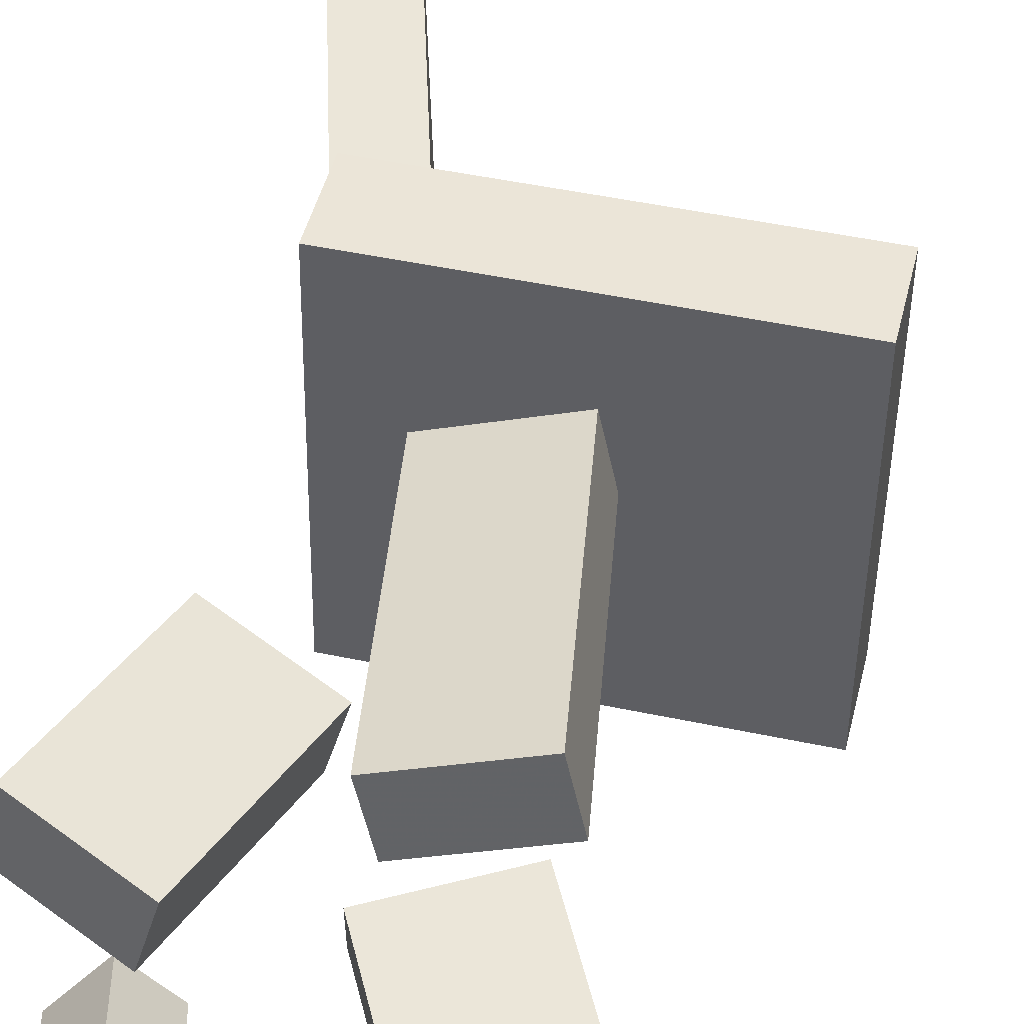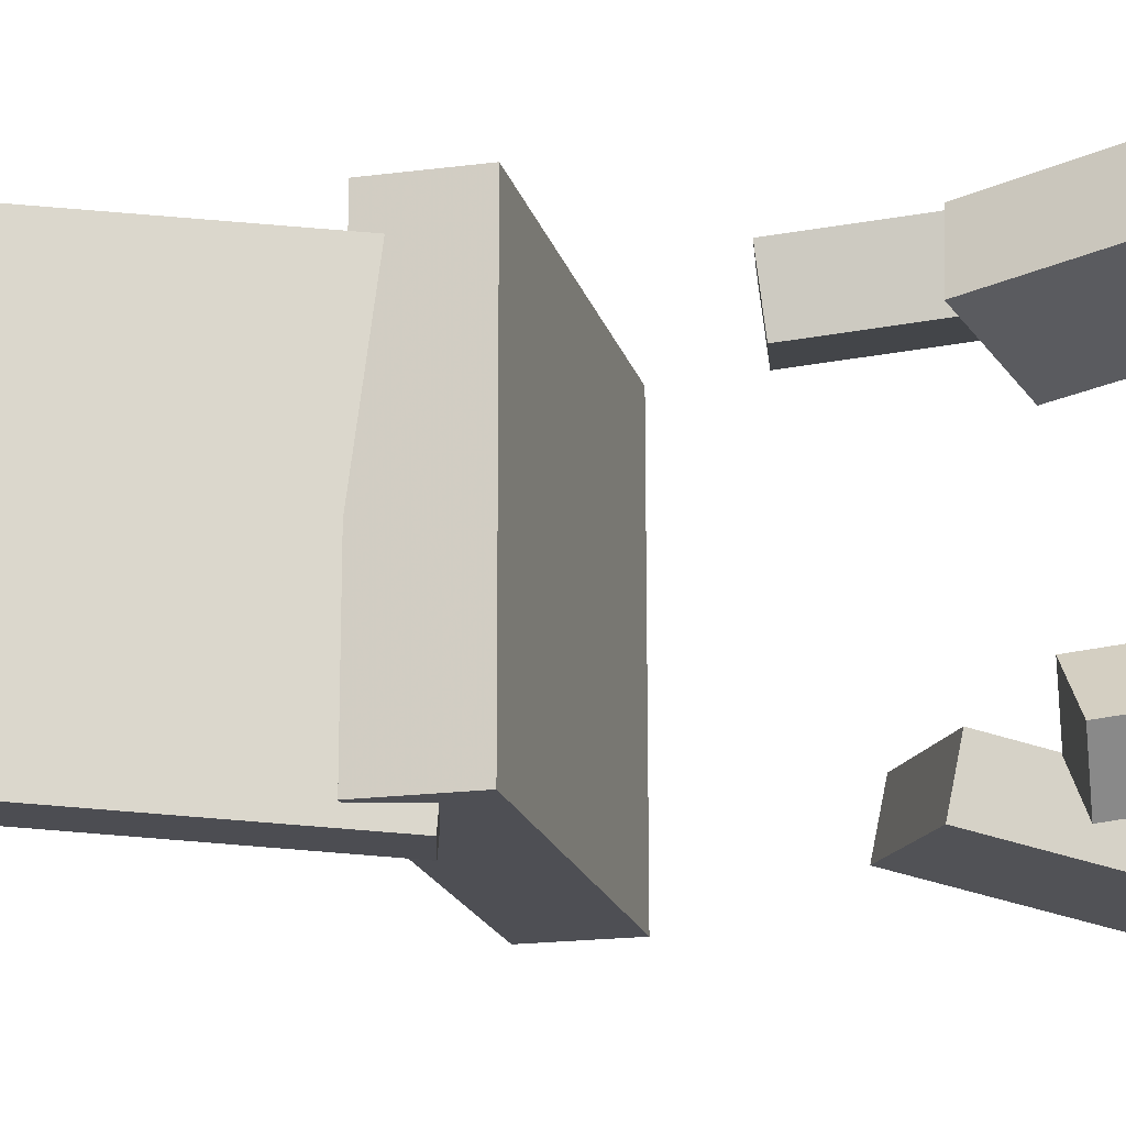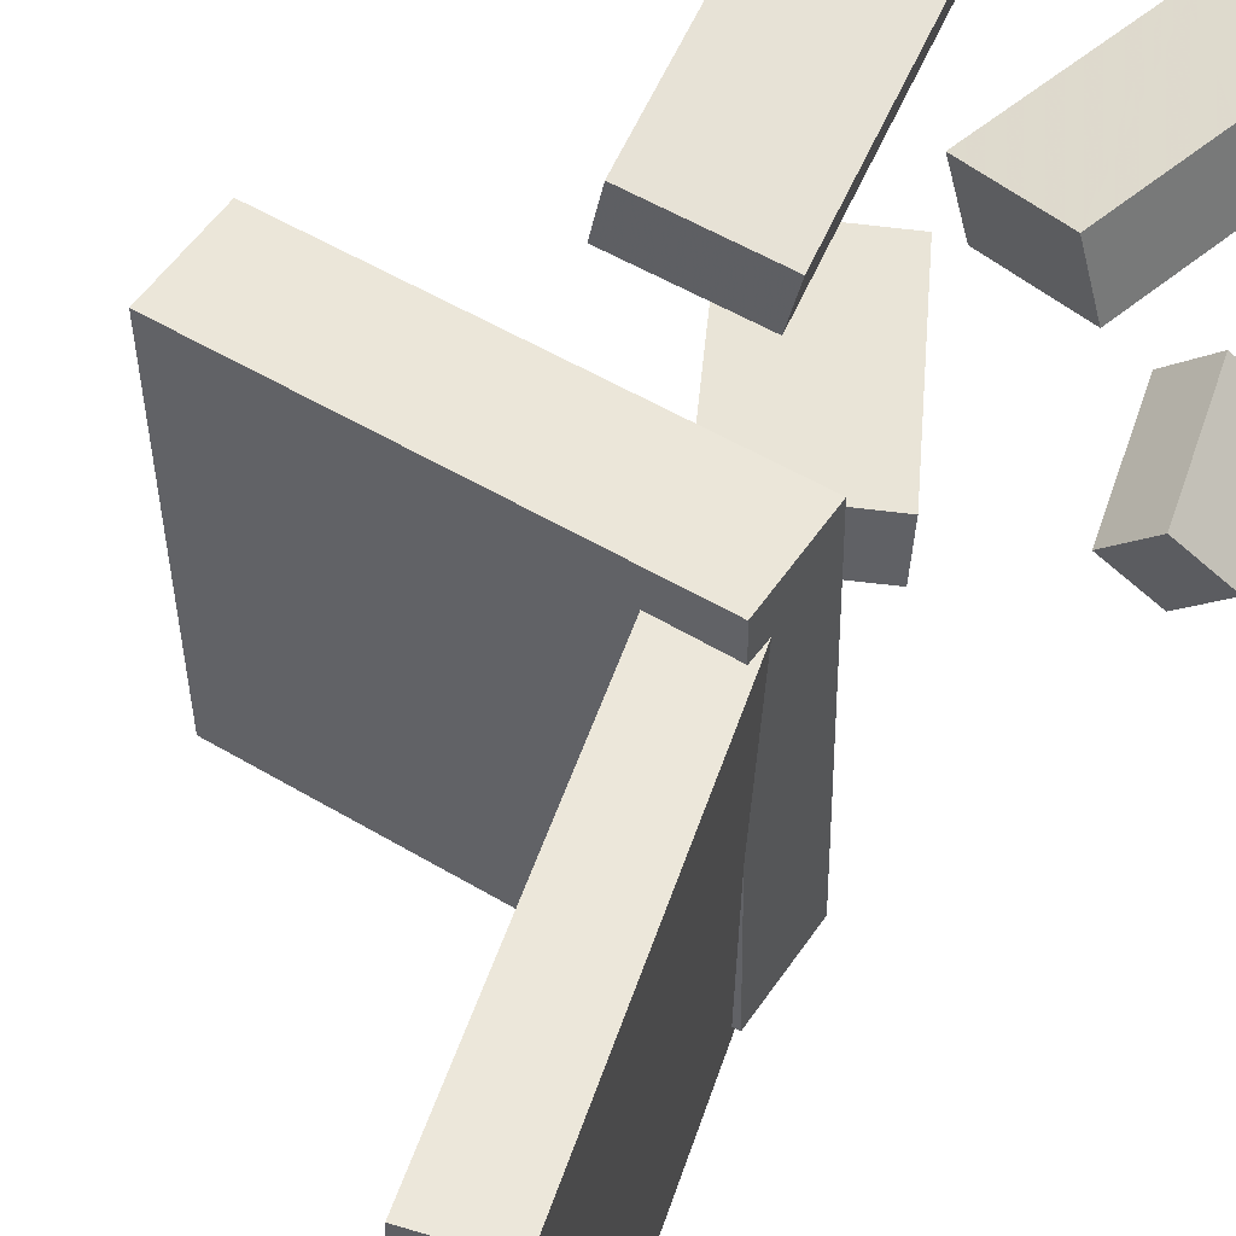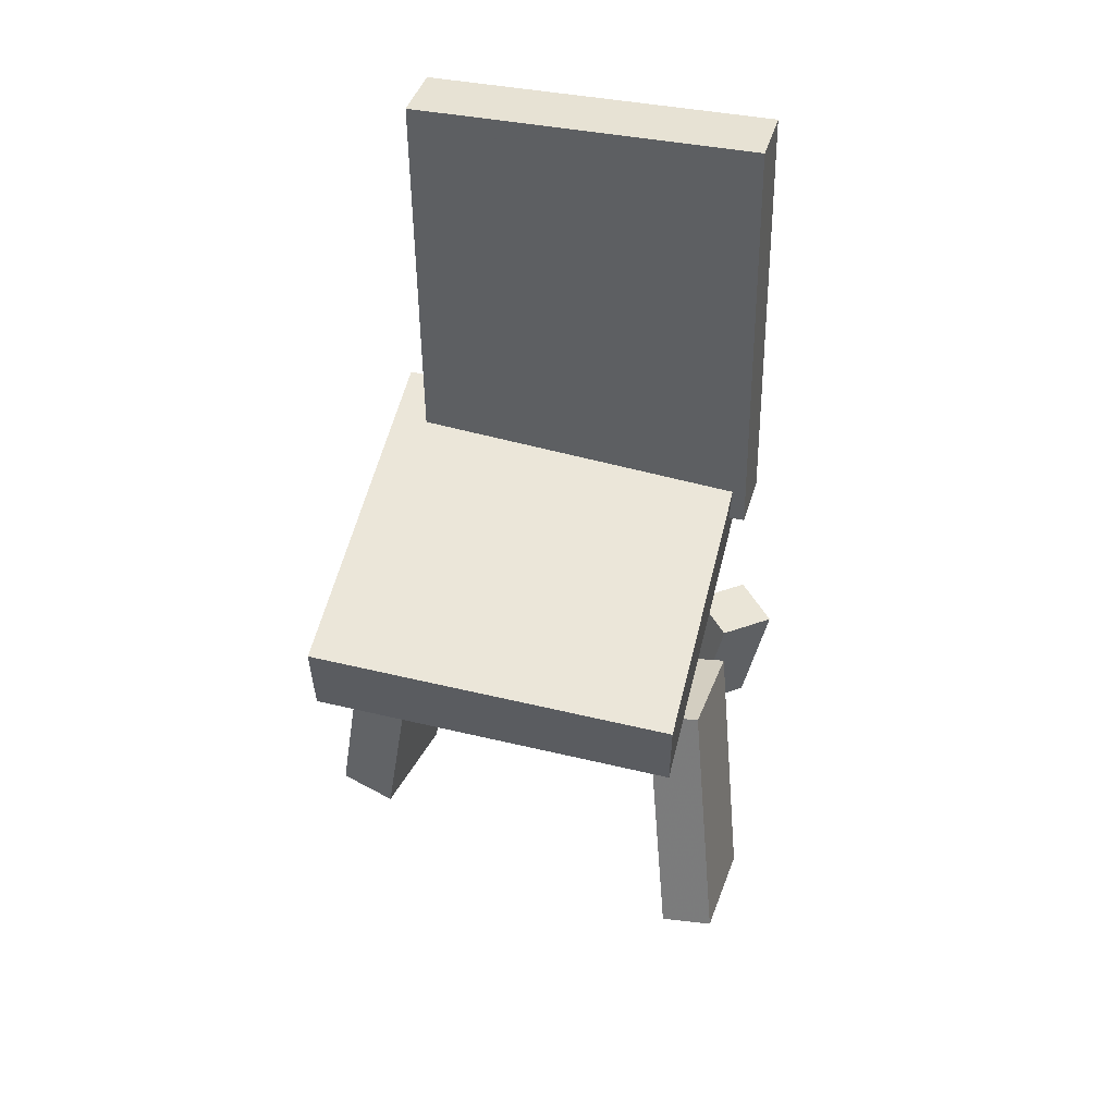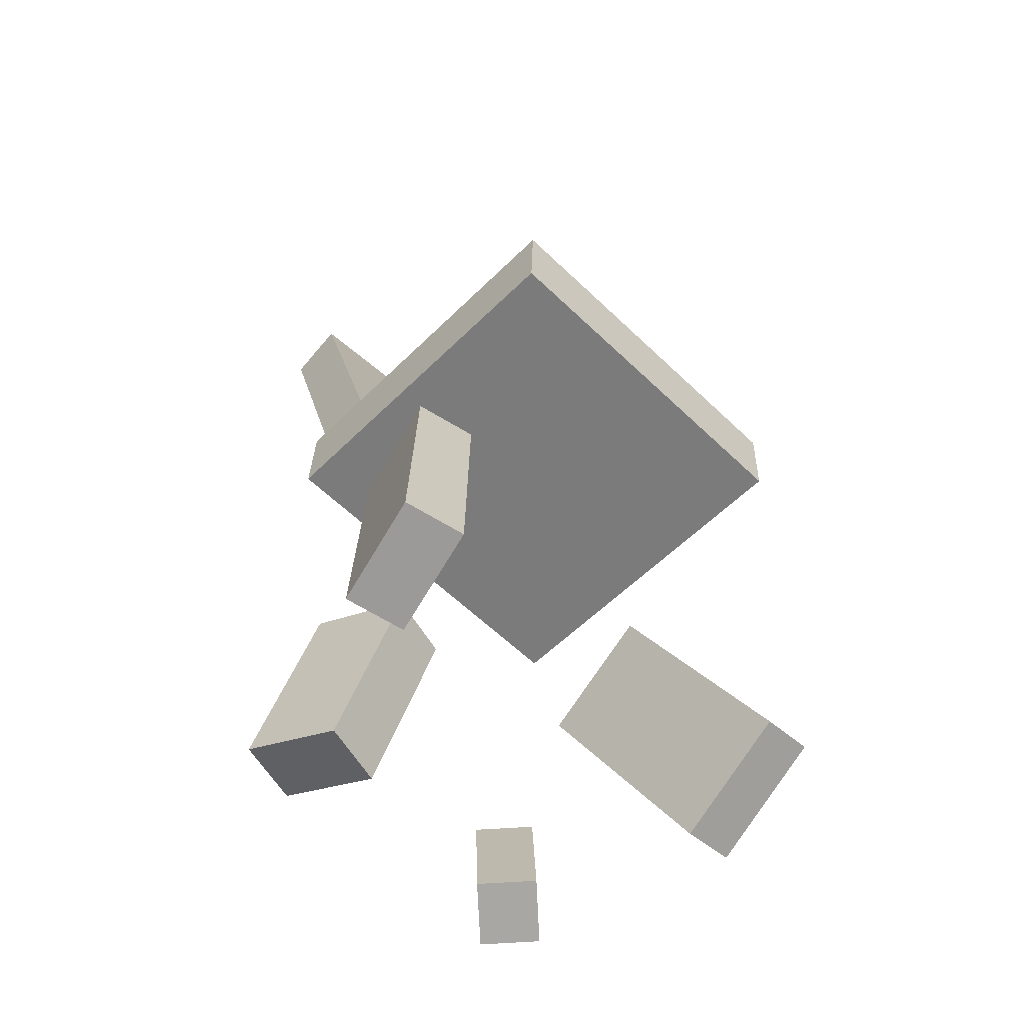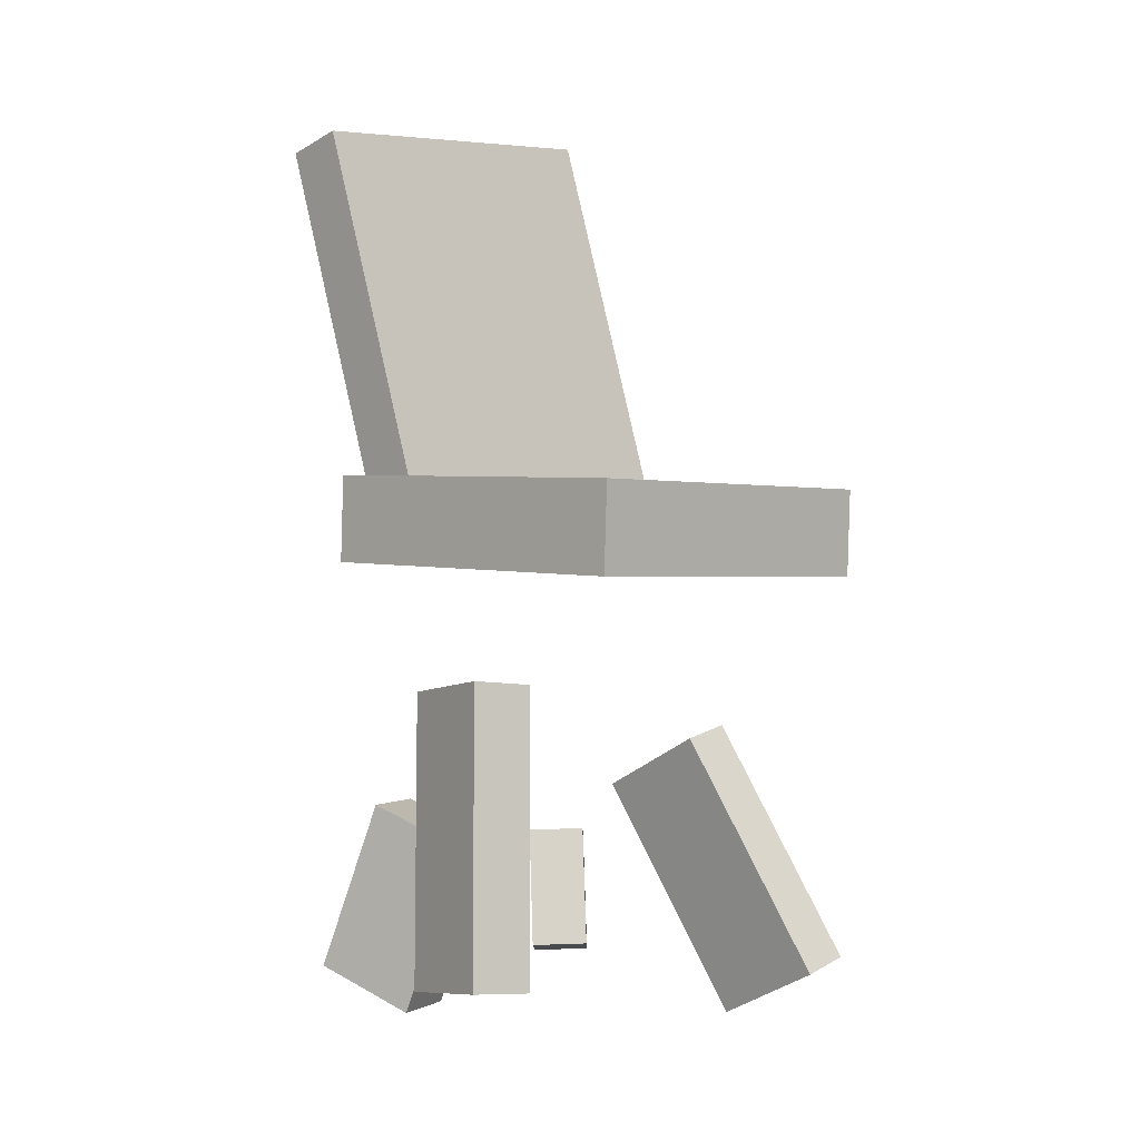
<metadata>
{"format":"obj","ext":"obj","renderer":"f3d","projection":"perspective","resolution":1024,"background":"white","views":[{"elev":45.3,"azim":11.2,"up":"+Z"},{"elev":-17.5,"azim":-77.9,"up":"+Z"},{"elev":52.9,"azim":-148.9,"up":"+Z"},{"elev":54.6,"azim":104.7,"up":"+Y"},{"elev":-59.9,"azim":46.4,"up":"+Y"},{"elev":0.2,"azim":44.5,"up":"+Y"}]}
</metadata>
<code>
v 0.2117 -0.04015 -0.1373
v 0.2157 -0.03896 0.162
v -0.08684 -0.02947 -0.1333
v -0.08283 -0.02828 0.1659
v 0.2143 0.03233 -0.1376
v 0.2183 0.03352 0.1616
v -0.08425 0.04301 -0.1336
v -0.08025 0.0442 0.1656
f 1.0 7.0 5.0
f 1.0 3.0 7.0
f 1.0 4.0 3.0
f 1.0 2.0 4.0
f 3.0 8.0 7.0
f 3.0 4.0 8.0
f 5.0 7.0 8.0
f 5.0 8.0 6.0
f 1.0 5.0 6.0
f 1.0 6.0 2.0
f 2.0 6.0 8.0
f 2.0 8.0 4.0
v 0.03453 -0.374 0.1284
v 0.0229 -0.3696 0.1779
v 0.006665 -0.1381 0.1008
v -0.004963 -0.1337 0.1503
v 0.1237 -0.3612 0.1482
v 0.1121 -0.3567 0.1977
v 0.09589 -0.1252 0.1207
v 0.08426 -0.1208 0.1701
f 9.0 15.0 13.0
f 9.0 11.0 15.0
f 9.0 12.0 11.0
f 9.0 10.0 12.0
f 11.0 16.0 15.0
f 11.0 12.0 16.0
f 13.0 15.0 16.0
f 13.0 16.0 14.0
f 9.0 13.0 14.0
f 9.0 14.0 10.0
f 10.0 14.0 16.0
f 10.0 16.0 12.0
v -0.06936 0.001765 -0.1486
v -0.07007 -0.02014 0.1319
v -0.152 0.3434 -0.1221
v -0.1527 0.3215 0.1584
v -0.01807 0.01408 -0.1475
v -0.01878 -0.007828 0.133
v -0.1007 0.3558 -0.121
v -0.1014 0.3339 0.1595
f 17.0 23.0 21.0
f 17.0 19.0 23.0
f 17.0 20.0 19.0
f 17.0 18.0 20.0
f 19.0 24.0 23.0
f 19.0 20.0 24.0
f 21.0 23.0 24.0
f 21.0 24.0 22.0
f 17.0 21.0 22.0
f 17.0 22.0 18.0
f 18.0 22.0 24.0
f 18.0 24.0 20.0
v -0.07003 -0.4065 0.06592
v -0.055 -0.4066 0.1185
v -0.151 -0.3743 0.08911
v -0.1359 -0.3744 0.1417
v -0.01807 -0.2658 0.05134
v -0.003045 -0.2659 0.1039
v -0.09901 -0.2335 0.07452
v -0.08398 -0.2336 0.1271
f 25.0 31.0 29.0
f 25.0 27.0 31.0
f 25.0 28.0 27.0
f 25.0 26.0 28.0
f 27.0 32.0 31.0
f 27.0 28.0 32.0
f 29.0 31.0 32.0
f 29.0 32.0 30.0
f 25.0 29.0 30.0
f 25.0 30.0 26.0
f 26.0 30.0 32.0
f 26.0 32.0 28.0
v -0.1448 -0.3956 -0.1213
v -0.1076 -0.3816 -0.08221
v -0.166 -0.2925 -0.1381
v -0.1289 -0.2785 -0.099
v -0.1092 -0.3939 -0.1557
v -0.07207 -0.3799 -0.1166
v -0.1305 -0.2908 -0.1725
v -0.09336 -0.2768 -0.1334
f 33.0 39.0 37.0
f 33.0 35.0 39.0
f 33.0 36.0 35.0
f 33.0 34.0 36.0
f 35.0 40.0 39.0
f 35.0 36.0 40.0
f 37.0 39.0 40.0
f 37.0 40.0 38.0
f 33.0 37.0 38.0
f 33.0 38.0 34.0
f 34.0 38.0 40.0
f 34.0 40.0 36.0
v -0.02289 -0.2279 -0.09914
v 0.07516 -0.181 -0.09327
v -0.02458 -0.2188 -0.1438
v 0.07347 -0.1719 -0.1379
v 0.07445 -0.4258 -0.1432
v 0.1725 -0.3789 -0.1373
v 0.07276 -0.4167 -0.1878
v 0.1708 -0.3698 -0.182
f 41.0 47.0 45.0
f 41.0 43.0 47.0
f 41.0 44.0 43.0
f 41.0 42.0 44.0
f 43.0 48.0 47.0
f 43.0 44.0 48.0
f 45.0 47.0 48.0
f 45.0 48.0 46.0
f 41.0 45.0 46.0
f 41.0 46.0 42.0
f 42.0 46.0 48.0
f 42.0 48.0 44.0

</code>
